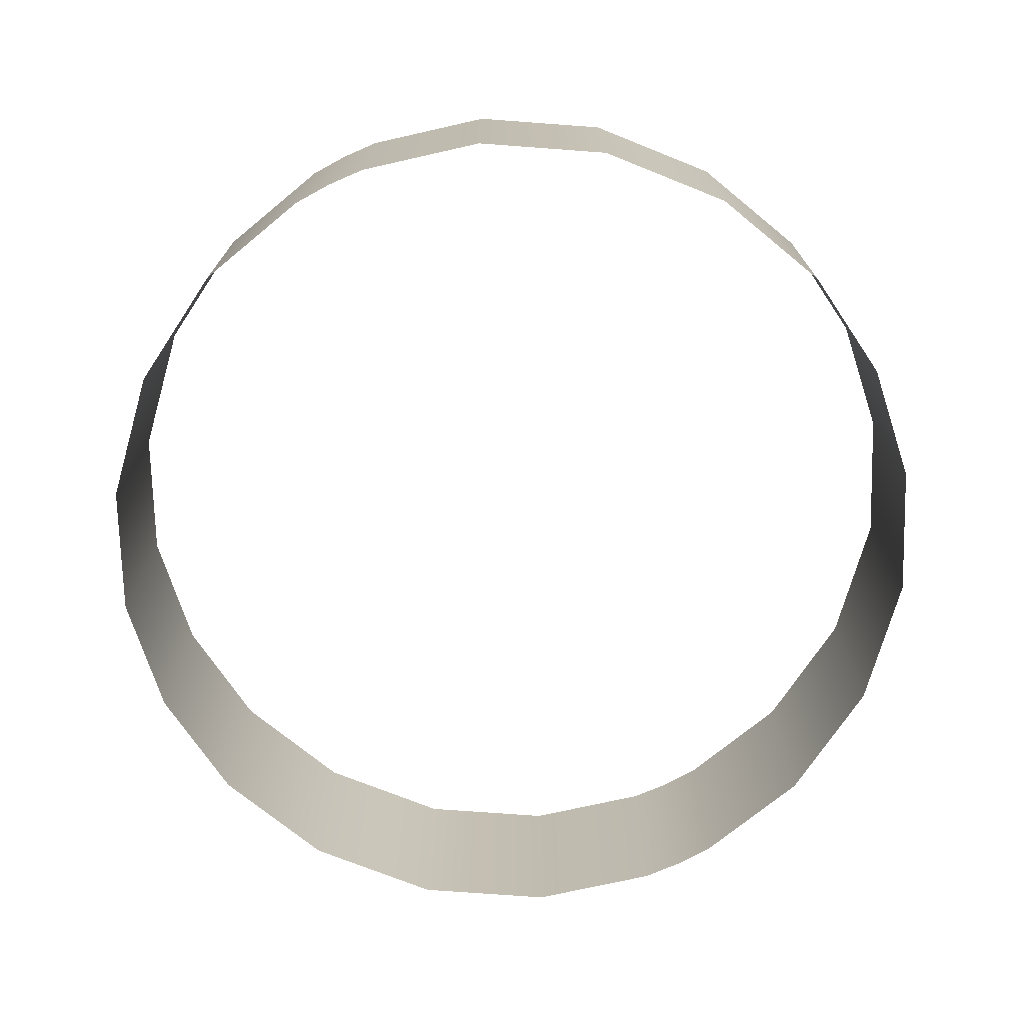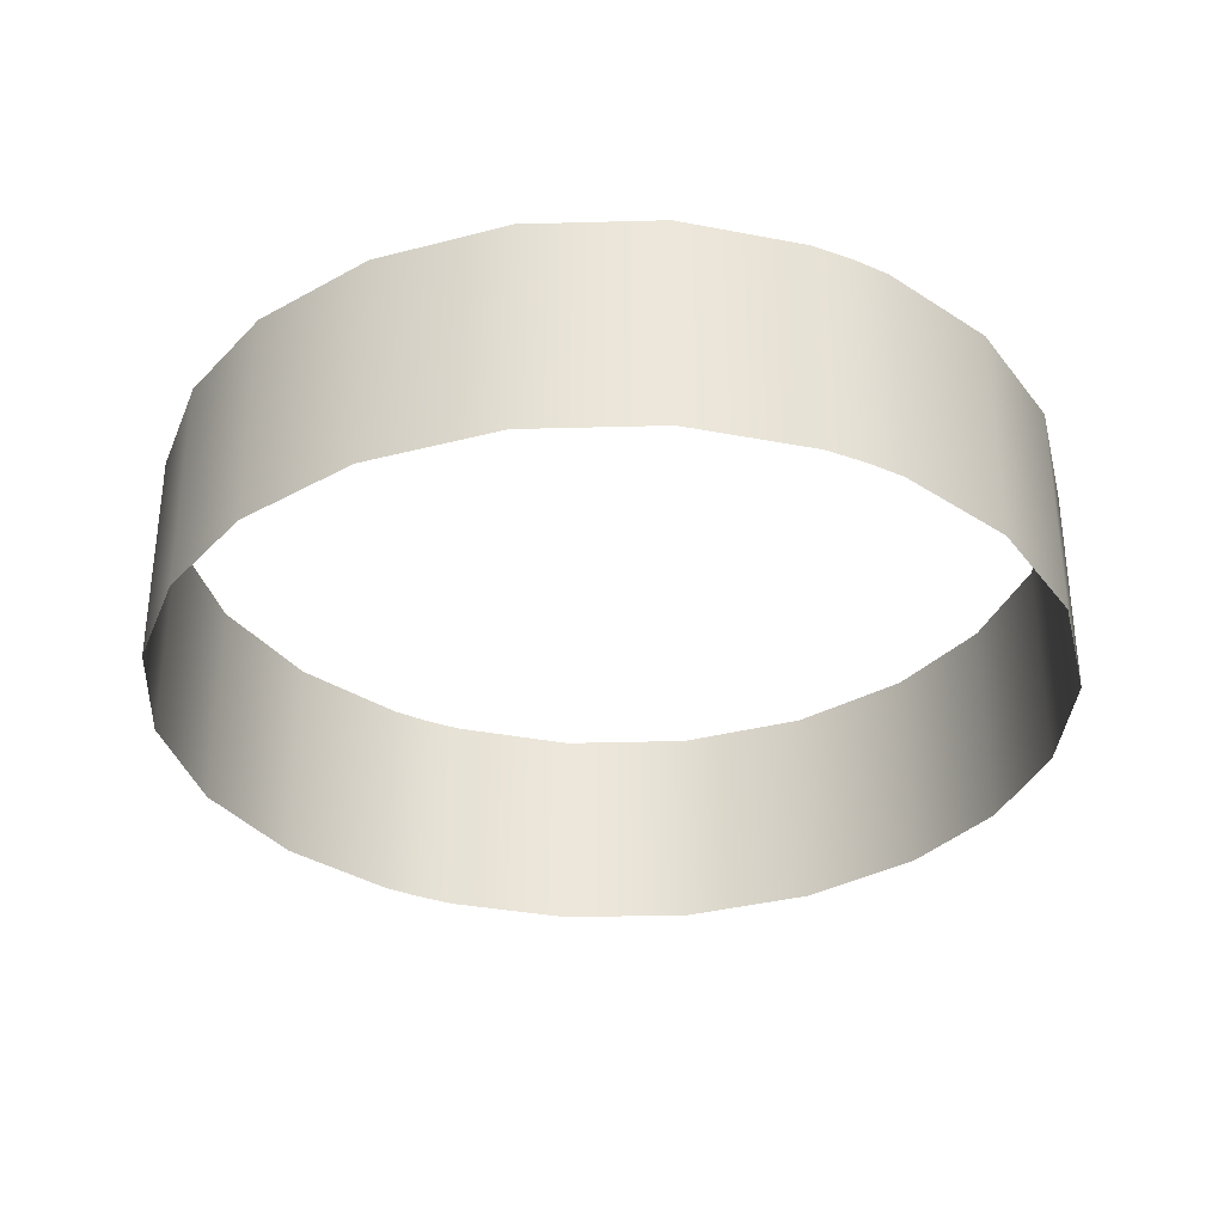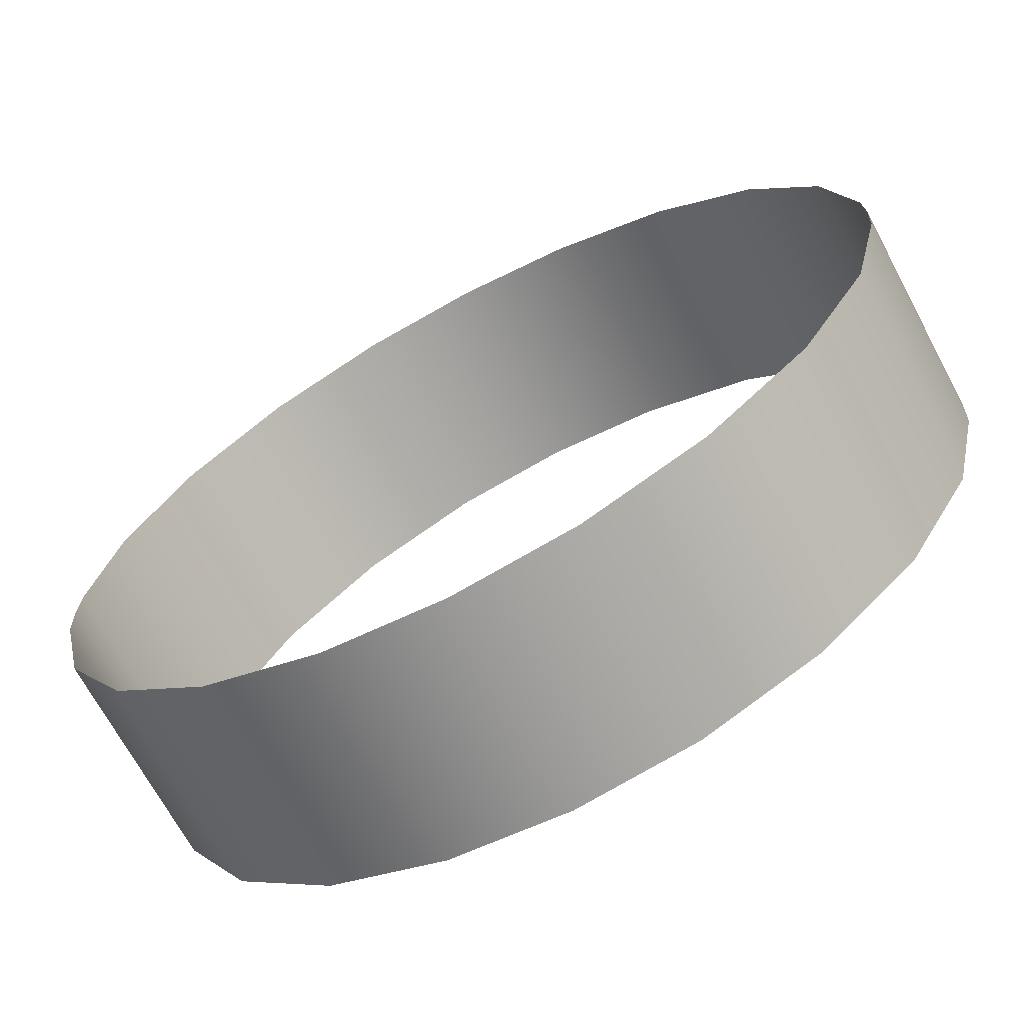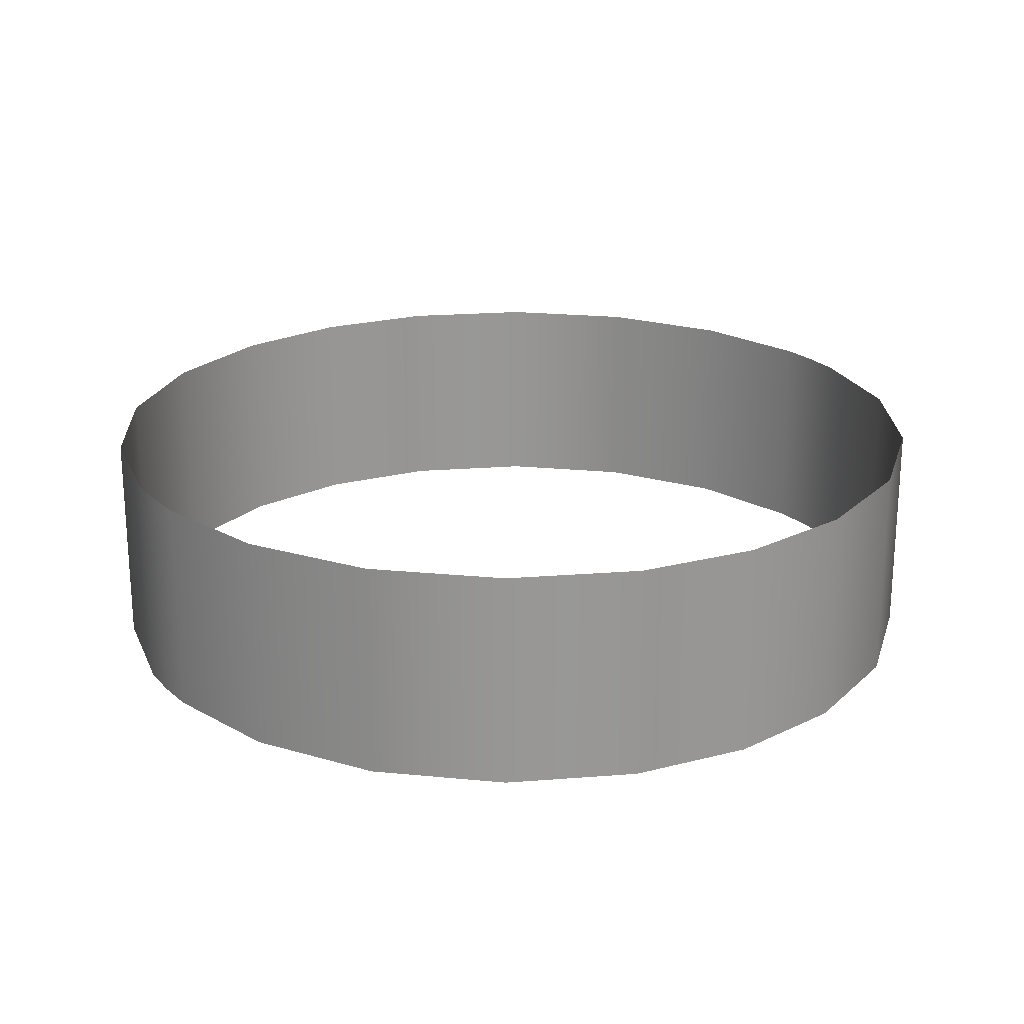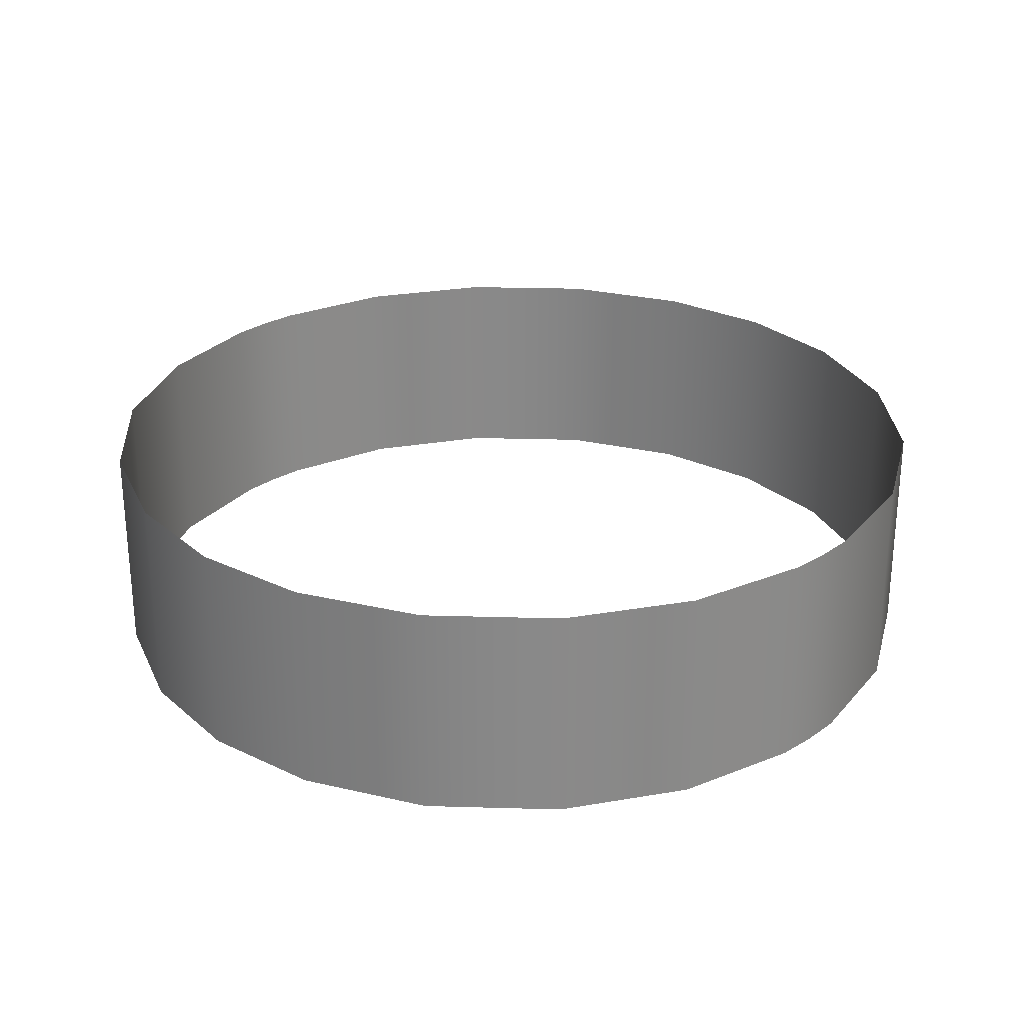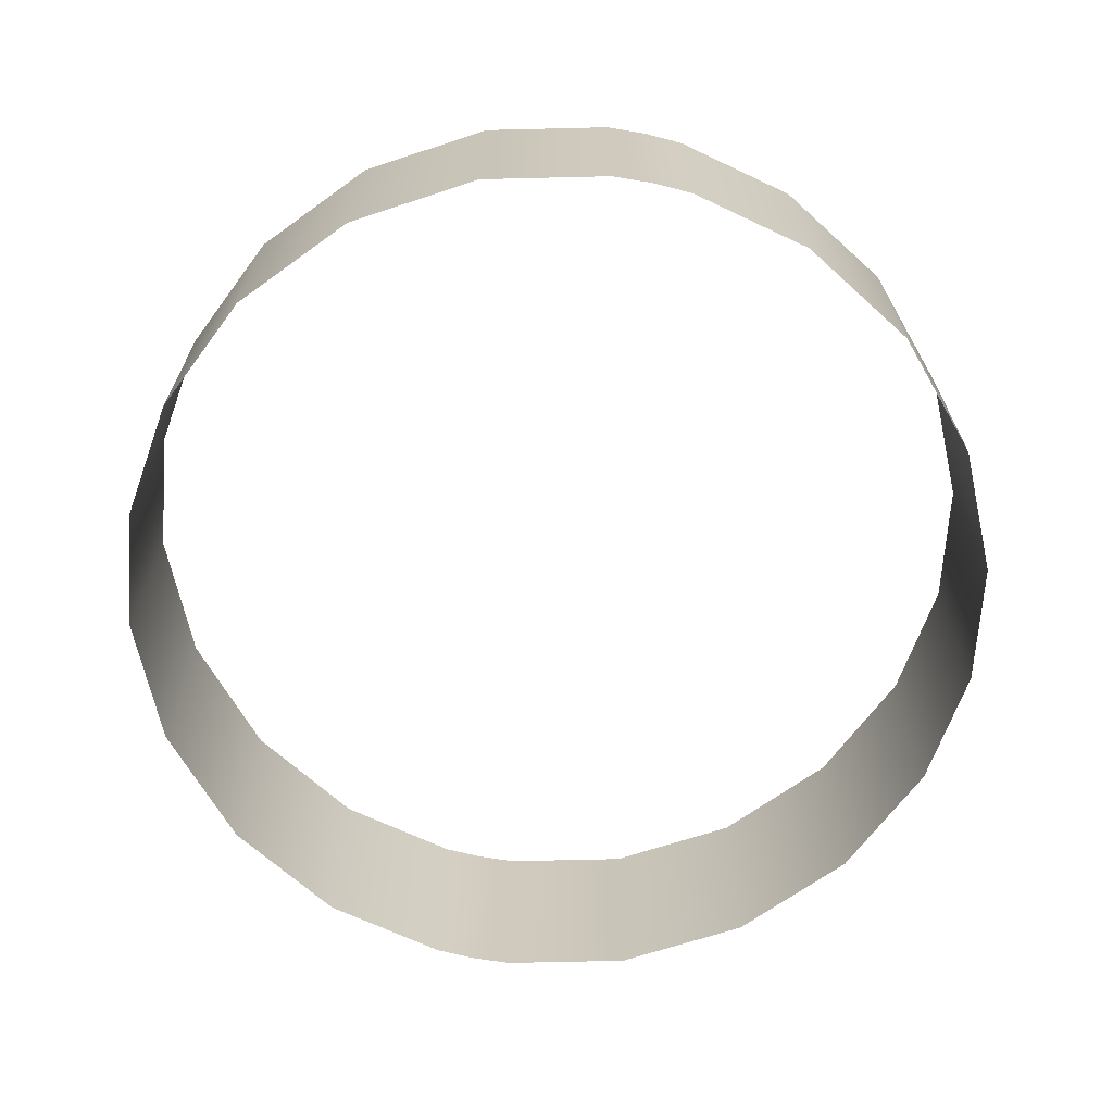
<metadata>
{"format":"obj","ext":"obj","renderer":"f3d","projection":"perspective","resolution":1024,"background":"white","views":[{"elev":-72.8,"azim":-63.9,"up":"+Y"},{"elev":-33.5,"azim":61.8,"up":"+Y"},{"elev":-68.7,"azim":28.1,"up":"+Z"},{"elev":22.0,"azim":-32.4,"up":"+Y"},{"elev":27.1,"azim":44.6,"up":"+Y"},{"elev":-67.4,"azim":-102.0,"up":"+Y"}]}
</metadata>
<code>
o mesh253/mesh253-geometry#mesh253-geometry
v 0.4047 -0.8445 -0.3581
v 0.4045 -0.8626 -0.3548
v 0.4045 -0.8445 -0.3548
v 0.4047 -0.8626 -0.3581
v 0.4047 -0.8626 -0.3516
v 0.4071 -0.8445 -0.3682
v 0.4047 -0.8445 -0.3516
v 0.4071 -0.8626 -0.3682
v 0.4071 -0.8626 -0.3415
v 0.4126 -0.8445 -0.3777
v 0.4071 -0.8445 -0.3415
v 0.4126 -0.8626 -0.3777
v 0.4126 -0.8626 -0.3319
v 0.421 -0.8626 -0.3853
v 0.4126 -0.8445 -0.3319
v 0.421 -0.8445 -0.3853
v 0.421 -0.8445 -0.3244
v 0.4309 -0.8626 -0.3898
v 0.421 -0.8626 -0.3244
v 0.4309 -0.8445 -0.3898
v 0.4309 -0.8445 -0.3199
v 0.4409 -0.8626 -0.3912
v 0.4309 -0.8626 -0.3199
v 0.4409 -0.8445 -0.3912
v 0.4409 -0.8445 -0.3185
v 0.4509 -0.8626 -0.3898
v 0.4409 -0.8626 -0.3185
v 0.4509 -0.8445 -0.3898
v 0.4509 -0.8445 -0.3199
v 0.4607 -0.8626 -0.3853
v 0.4509 -0.8626 -0.3199
v 0.4607 -0.8445 -0.3853
v 0.4607 -0.8445 -0.3244
v 0.4691 -0.8626 -0.3777
v 0.4607 -0.8626 -0.3244
v 0.4691 -0.8445 -0.3777
v 0.4691 -0.8445 -0.3319
v 0.4746 -0.8445 -0.3682
v 0.4691 -0.8626 -0.3319
v 0.4746 -0.8626 -0.3682
v 0.4746 -0.8626 -0.3415
v 0.477 -0.8445 -0.3581
v 0.4746 -0.8445 -0.3415
v 0.477 -0.8626 -0.3581
v 0.477 -0.8626 -0.3516
v 0.4772 -0.8445 -0.3548
v 0.477 -0.8445 -0.3516
v 0.4772 -0.8626 -0.3548
f 1 2 3
f 2 1 4
f 3 2 1
f 4 1 2
f 5 3 2
f 2 3 5
f 6 4 1
f 1 4 6
f 3 5 7
f 7 5 3
f 4 6 8
f 8 6 4
f 9 7 5
f 5 7 9
f 10 8 6
f 6 8 10
f 7 9 11
f 11 9 7
f 8 10 12
f 12 10 8
f 13 11 9
f 9 11 13
f 10 14 12
f 12 14 10
f 11 13 15
f 15 13 11
f 14 10 16
f 16 10 14
f 13 17 15
f 15 17 13
f 16 18 14
f 14 18 16
f 17 13 19
f 19 13 17
f 18 16 20
f 20 16 18
f 19 21 17
f 17 21 19
f 20 22 18
f 18 22 20
f 21 19 23
f 23 19 21
f 22 20 24
f 24 20 22
f 23 25 21
f 21 25 23
f 24 26 22
f 22 26 24
f 25 23 27
f 27 23 25
f 26 24 28
f 28 24 26
f 27 29 25
f 25 29 27
f 28 30 26
f 26 30 28
f 29 27 31
f 31 27 29
f 30 28 32
f 32 28 30
f 31 33 29
f 29 33 31
f 32 34 30
f 30 34 32
f 33 31 35
f 35 31 33
f 34 32 36
f 36 32 34
f 35 37 33
f 33 37 35
f 38 34 36
f 36 34 38
f 37 35 39
f 39 35 37
f 34 38 40
f 40 38 34
f 41 37 39
f 39 37 41
f 42 40 38
f 38 40 42
f 37 41 43
f 43 41 37
f 40 42 44
f 44 42 40
f 45 43 41
f 41 43 45
f 46 44 42
f 42 44 46
f 43 45 47
f 47 45 43
f 44 46 48
f 48 46 44
f 48 47 45
f 45 47 48
f 47 48 46
f 46 48 47

</code>
